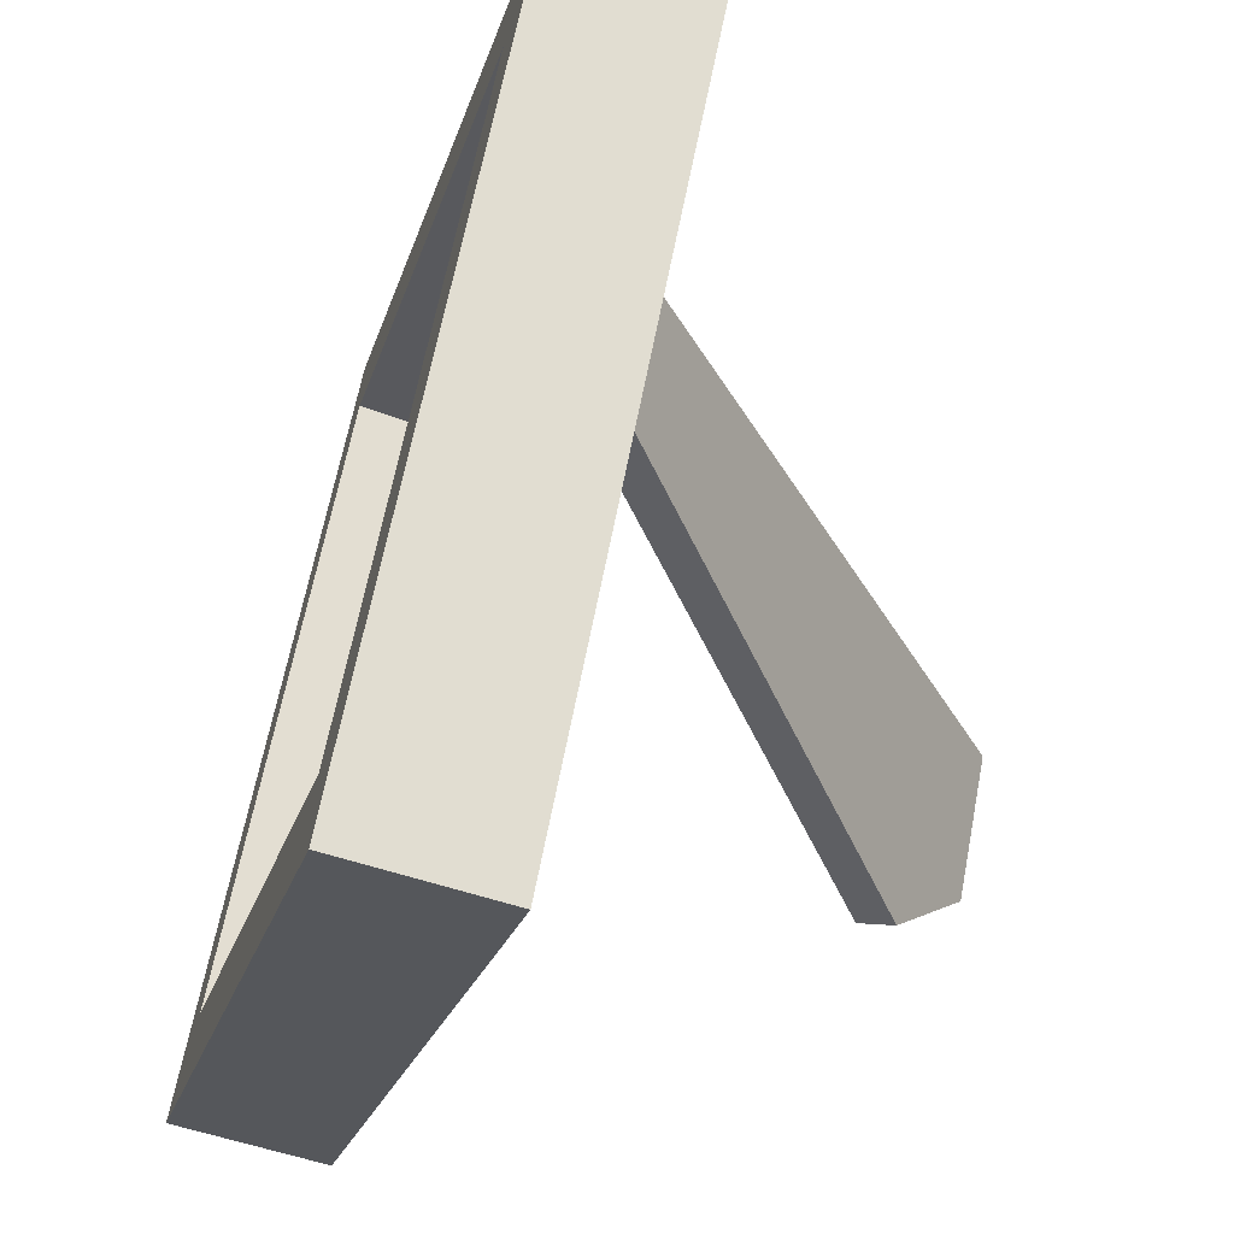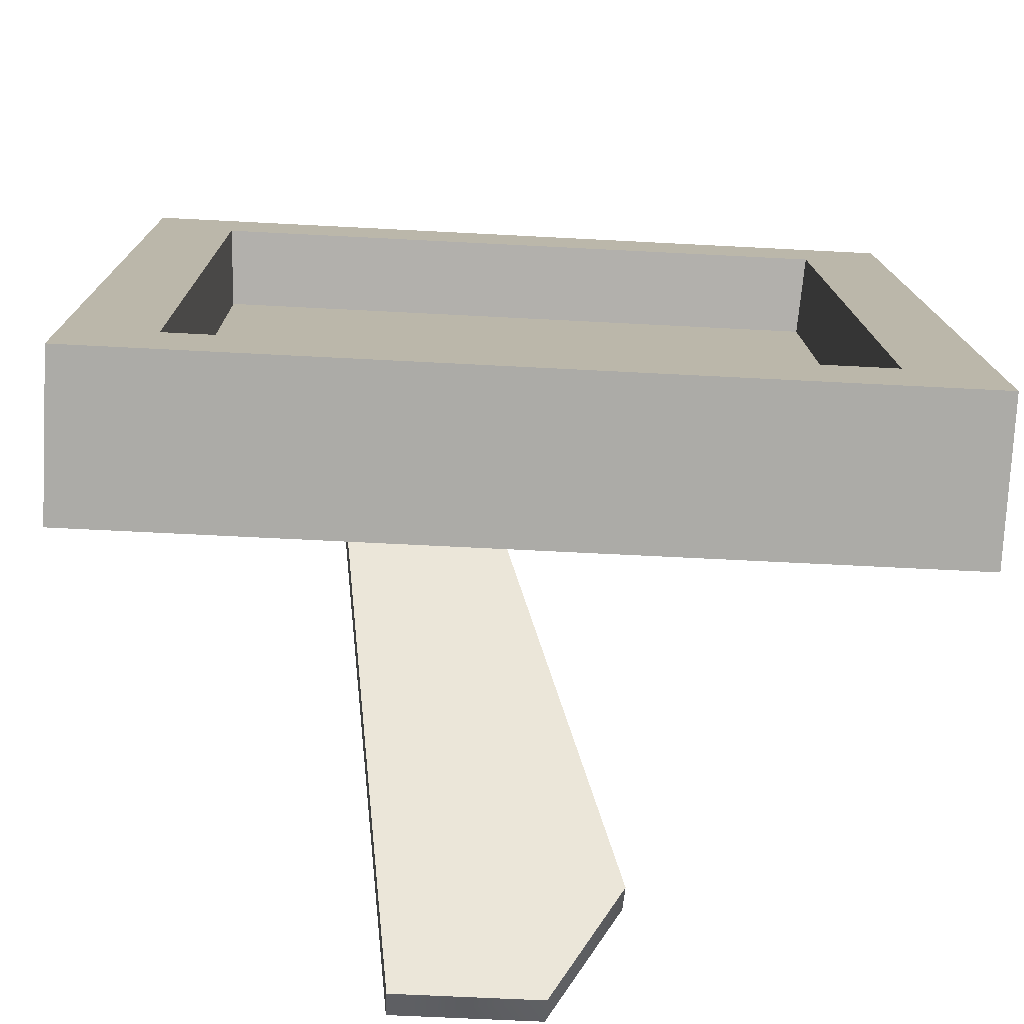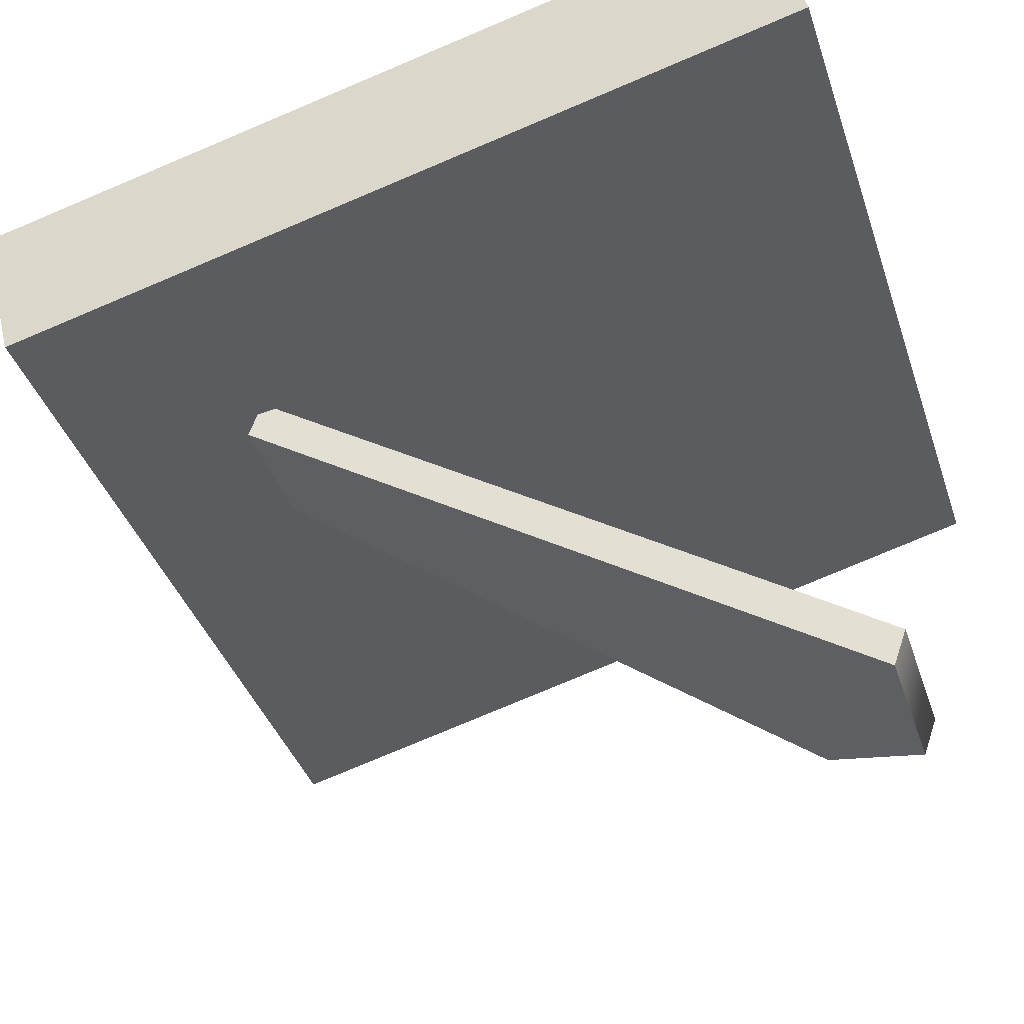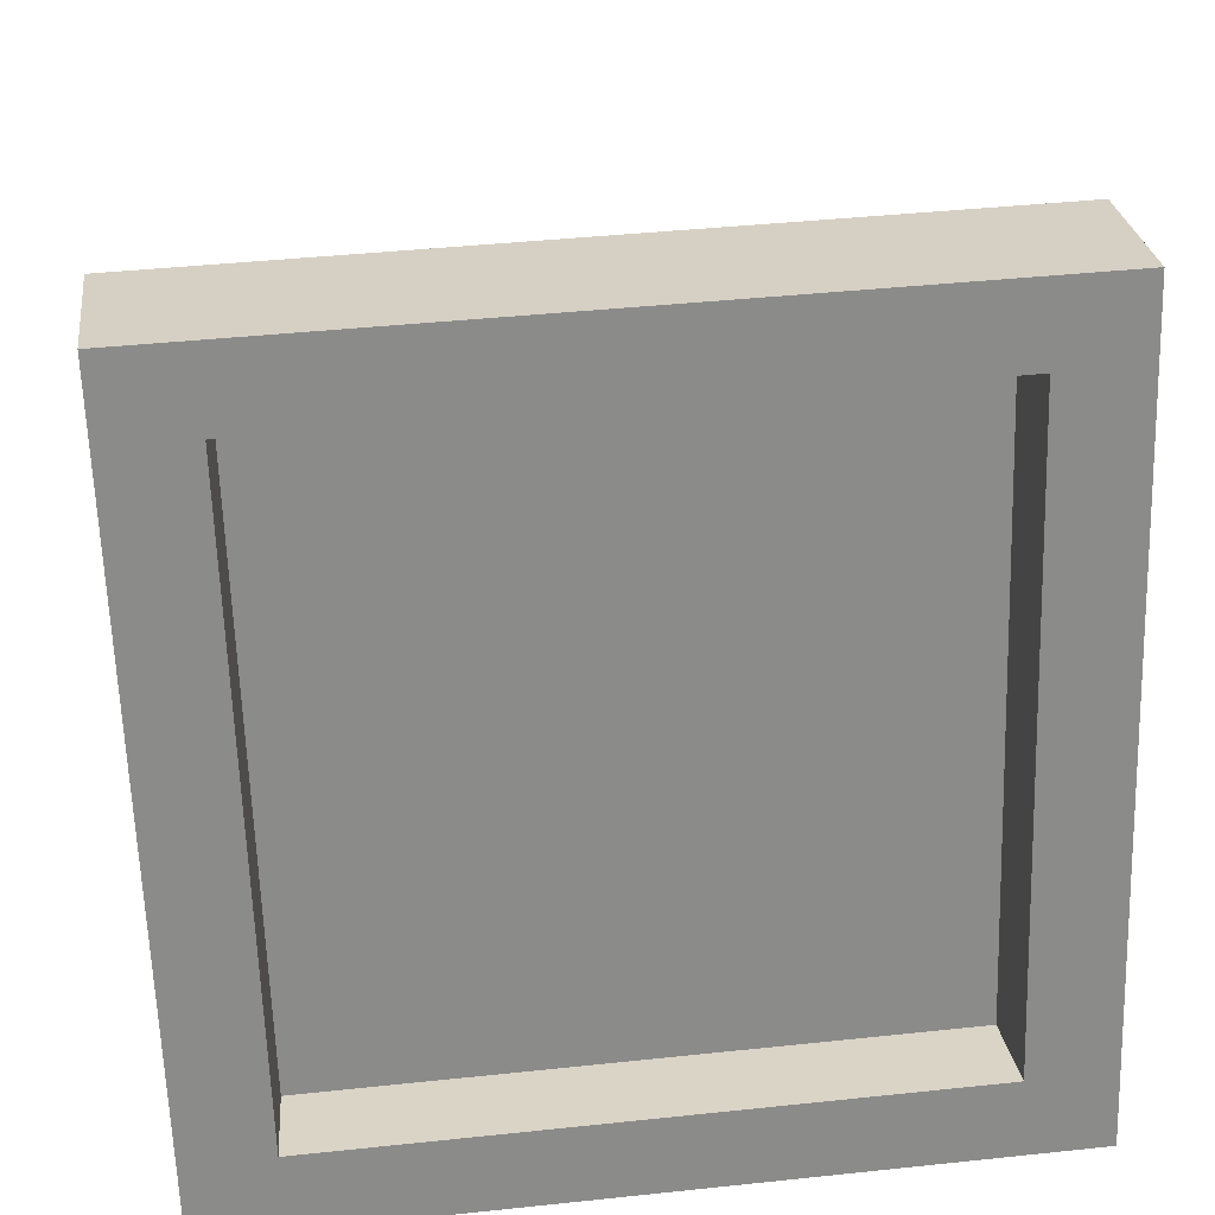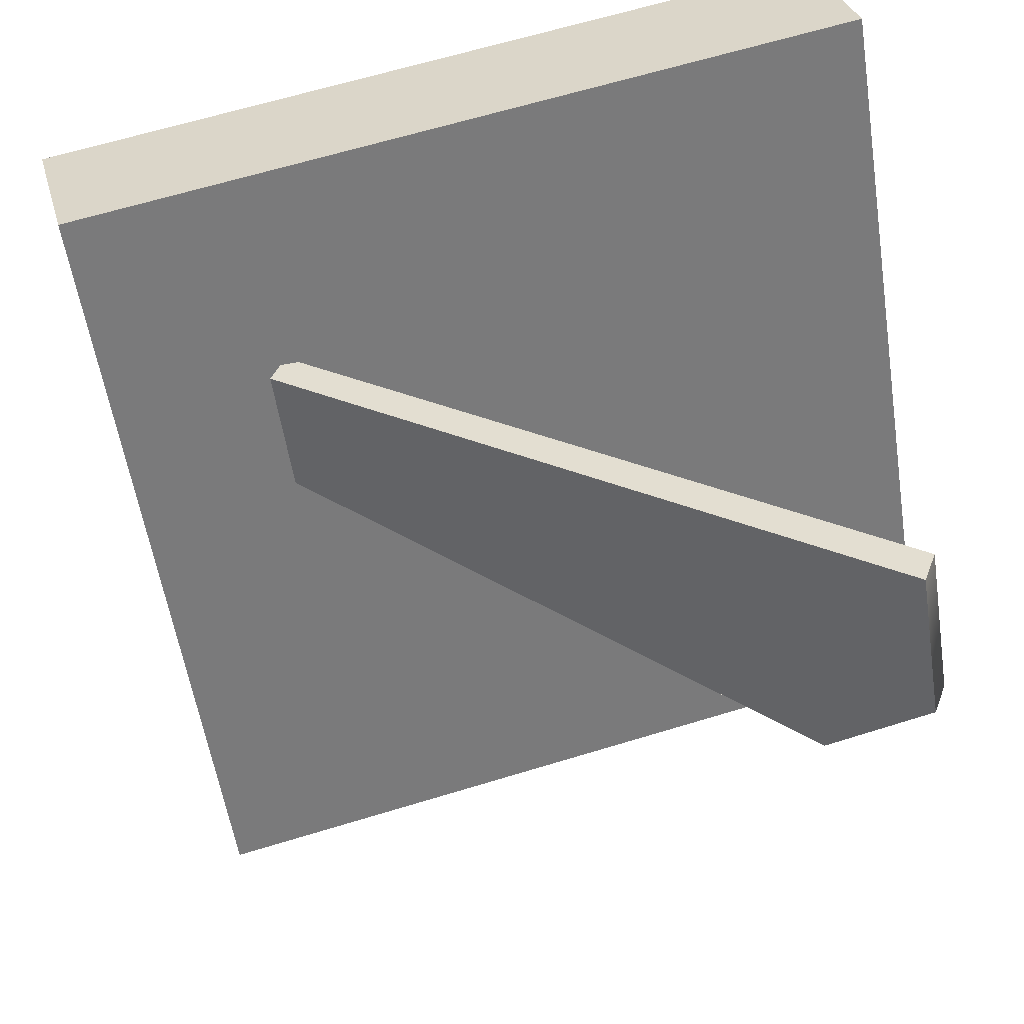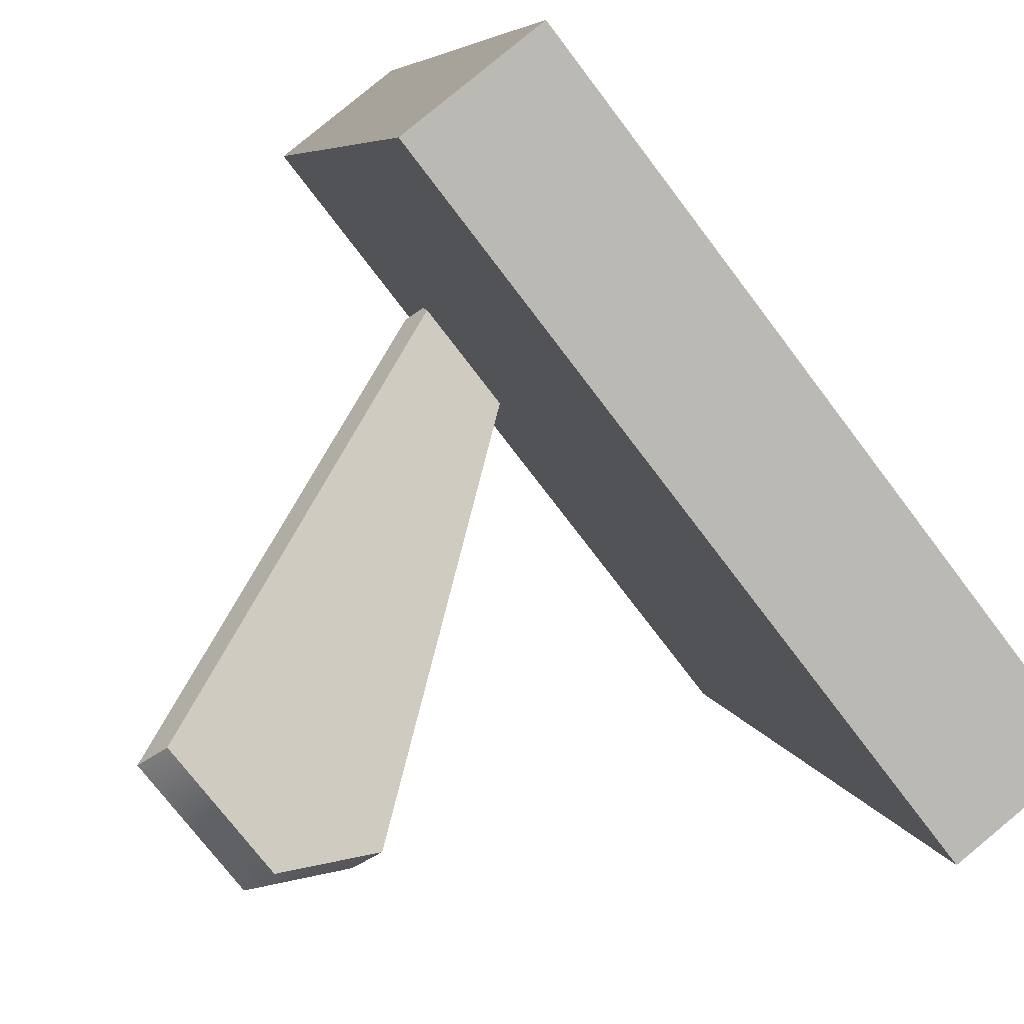
<metadata>
{"format":"obj","ext":"obj","renderer":"f3d","projection":"perspective","resolution":1024,"background":"white","views":[{"elev":64.4,"azim":100.9,"up":"+Y"},{"elev":-61.4,"azim":-3.1,"up":"+Y"},{"elev":-38.3,"azim":-72.5,"up":"+Z"},{"elev":41.6,"azim":-7.3,"up":"+Y"},{"elev":-55.7,"azim":-81.2,"up":"+Z"},{"elev":-74.1,"azim":-52.9,"up":"+Y"}]}
</metadata>
<code>
v -3.156 -0.147 -9.43
v 3.822 3.028 -7.615
v -6.03 18.46 1.207
v -2.119 18.46 1.207
v -6.03 18.86 0.07346
v -2.119 18.86 0.07346
v -3.156 0.2568 -10.56
v 3.822 3.432 -8.748
v 1.54 0.2568 -10.56
v 1.54 -0.147 -9.43
v -12.53 0.6415 10.56
v 12.53 0.6415 10.56
v -12.53 25.05 4.143
v 12.53 25.05 4.143
v -12.53 23.81 -0.5527
v 12.53 23.81 -0.5527
v -12.53 -0.5938 5.868
v 12.53 -0.5938 5.868
v -9.897 3.008 9.941
v 9.897 3.008 9.941
v 9.897 22.68 4.766
v -9.897 22.68 4.766
v -9.752 2.468 7.481
v 9.752 2.468 7.481
v 9.752 21.94 2.359
v -9.752 21.94 2.359
f 1 10 2 4 3
f 3 4 6 5
f 5 6 8 9 7
f 7 9 10 1
f 2 8 6 4
f 7 1 3 5
f 10 9 8 2
f 23 24 25 26
f 13 14 16 15
f 15 16 18 17
f 17 18 12 11
f 12 18 16 14
f 17 11 13 15
f 11 12 20 19
f 12 14 21 20
f 14 13 22 21
f 13 11 19 22
f 19 20 24 23
f 20 21 25 24
f 21 22 26 25
f 22 19 23 26

</code>
